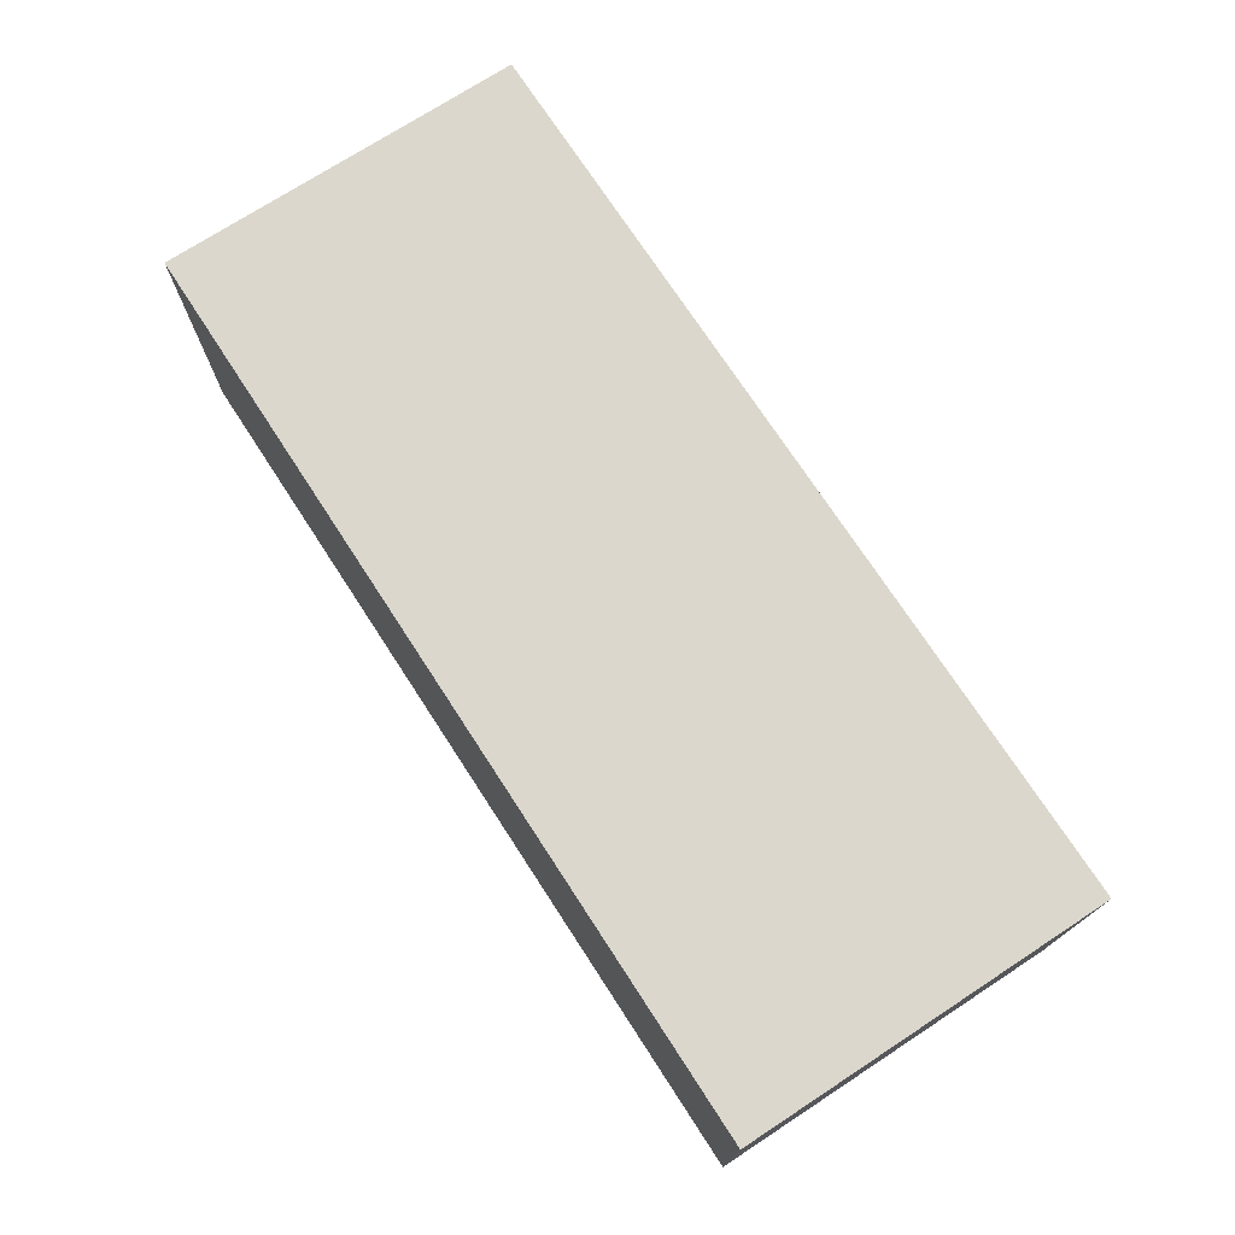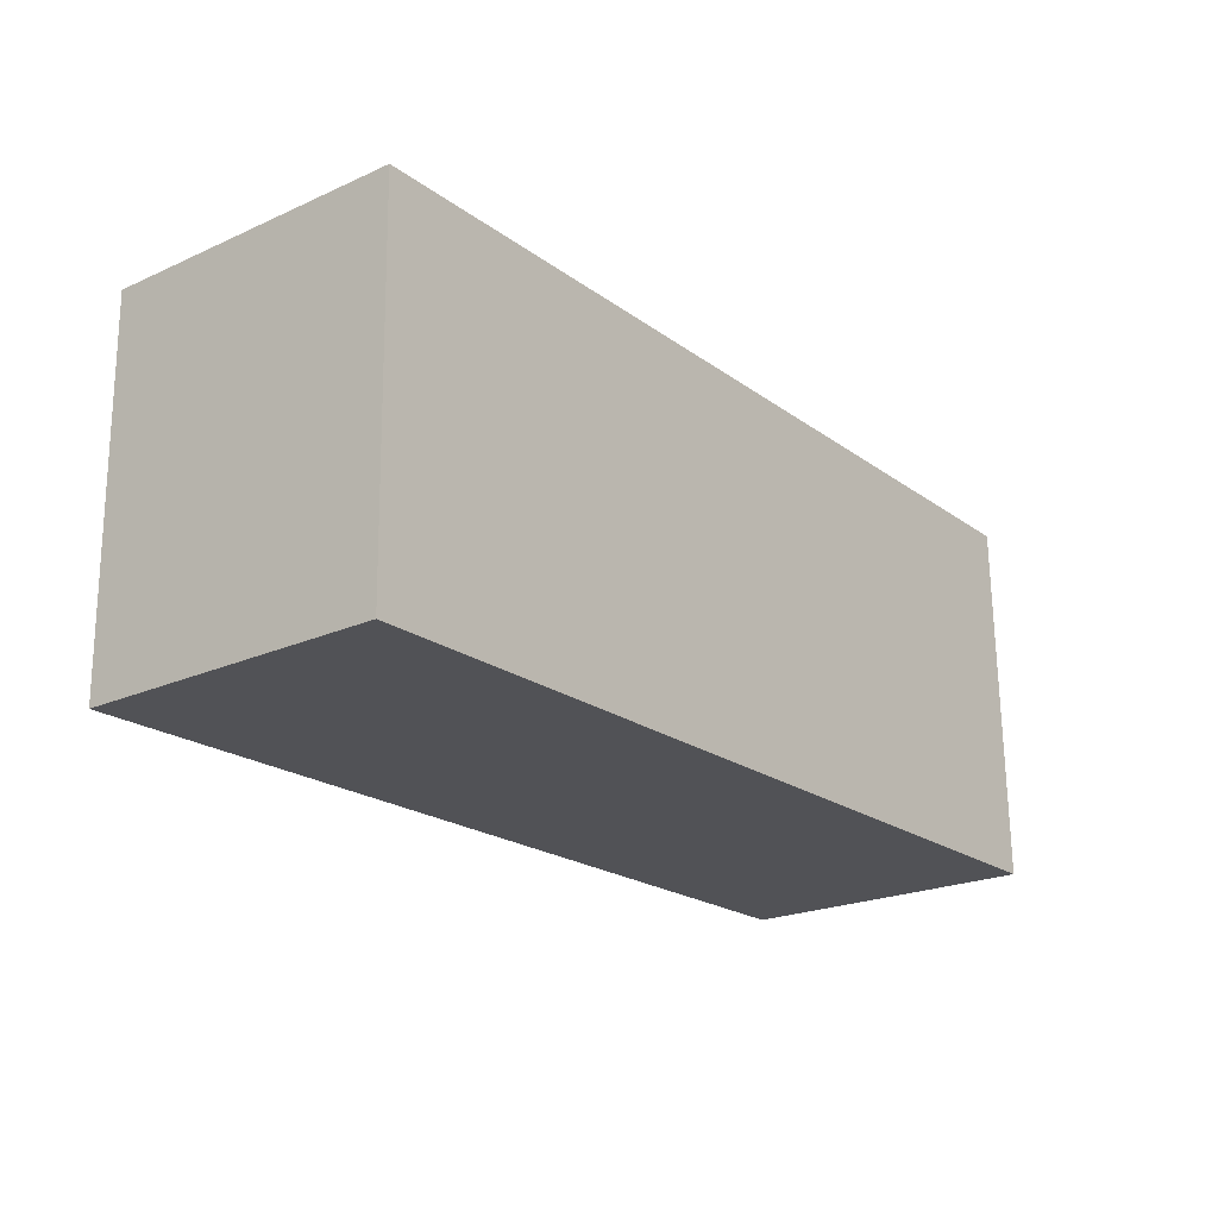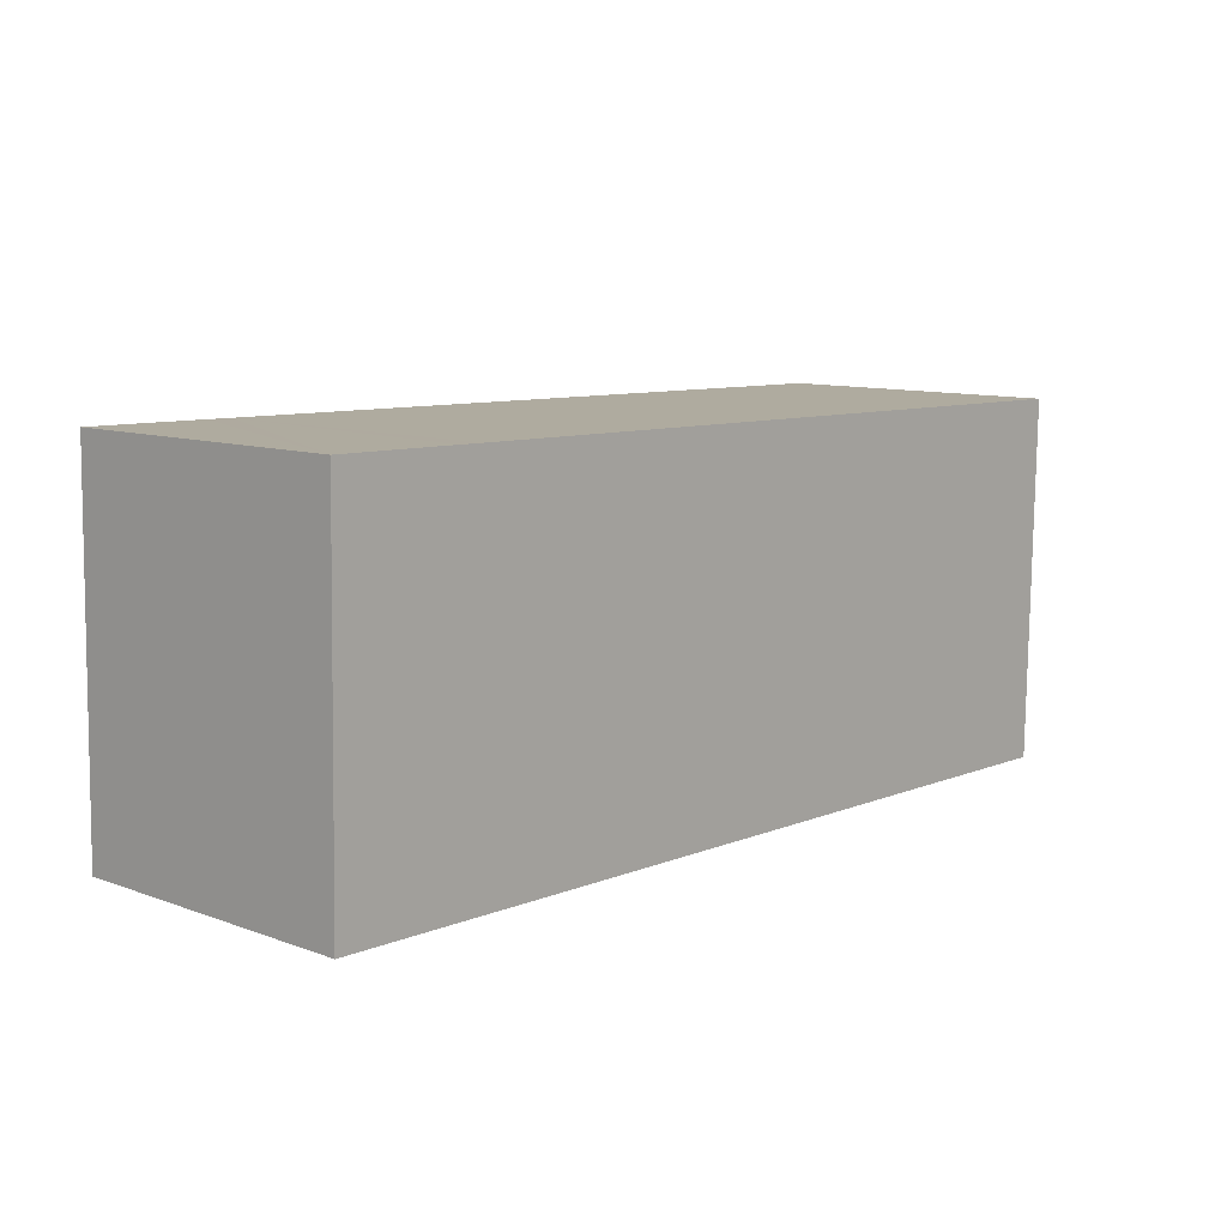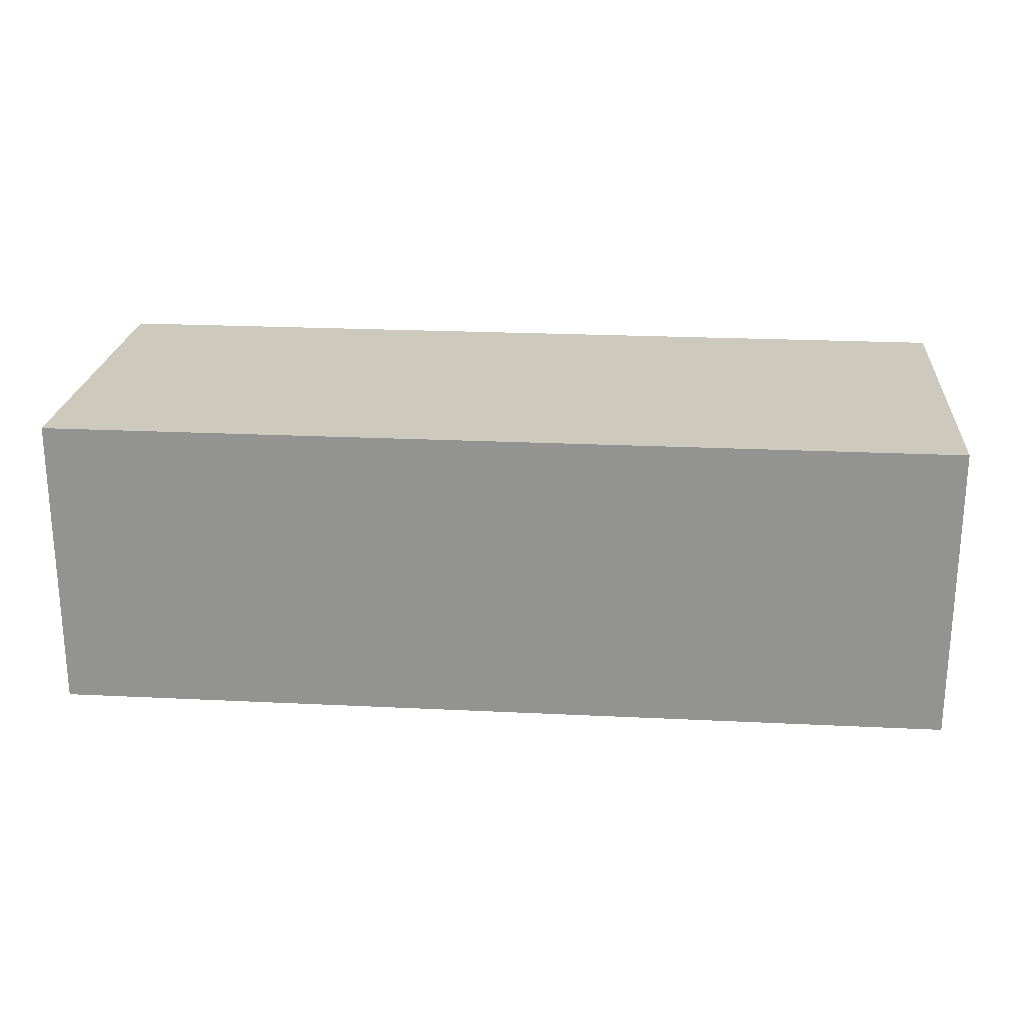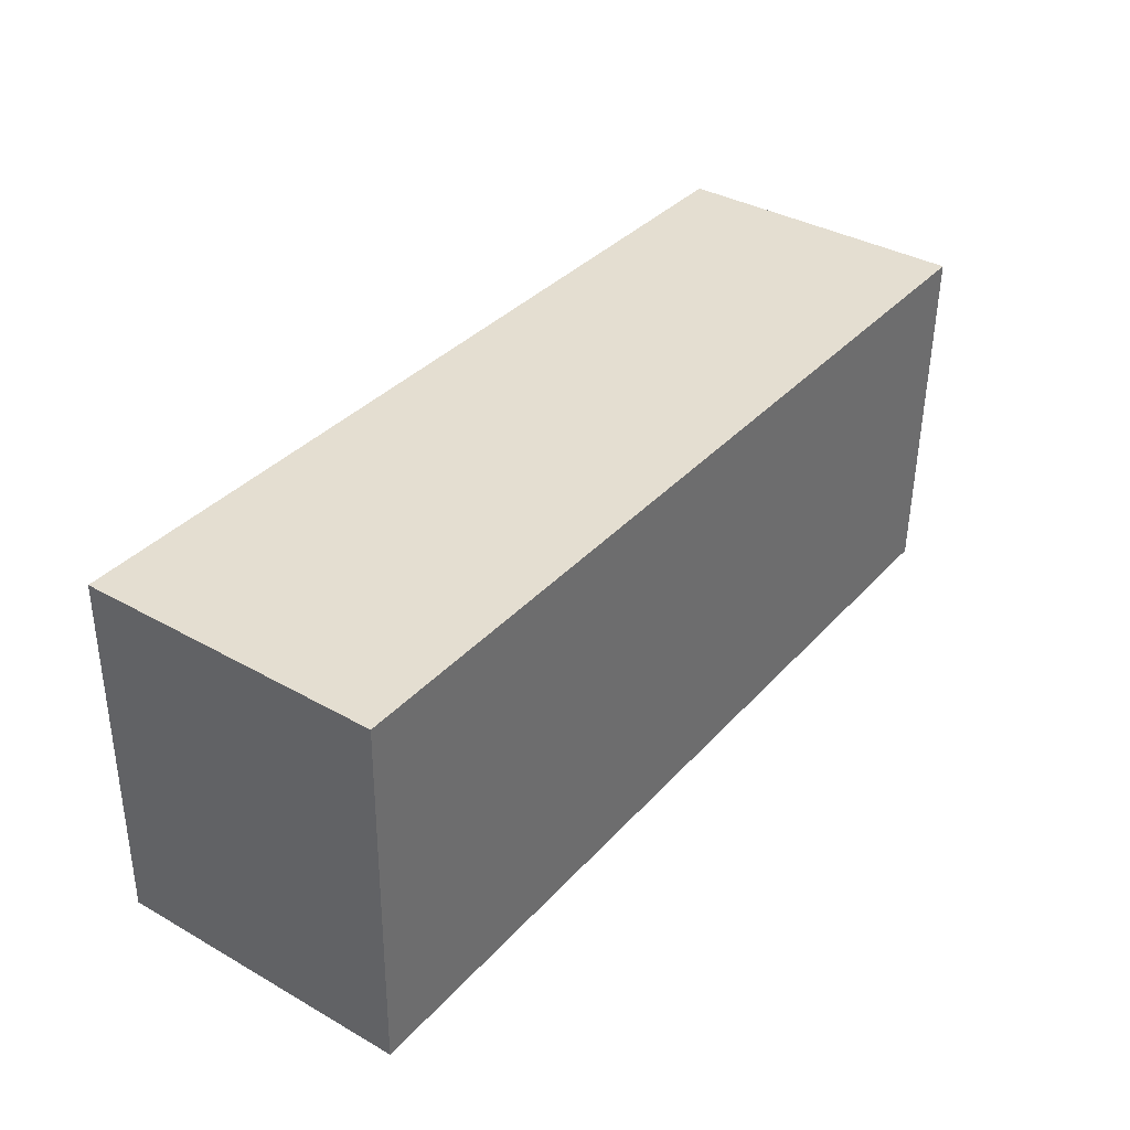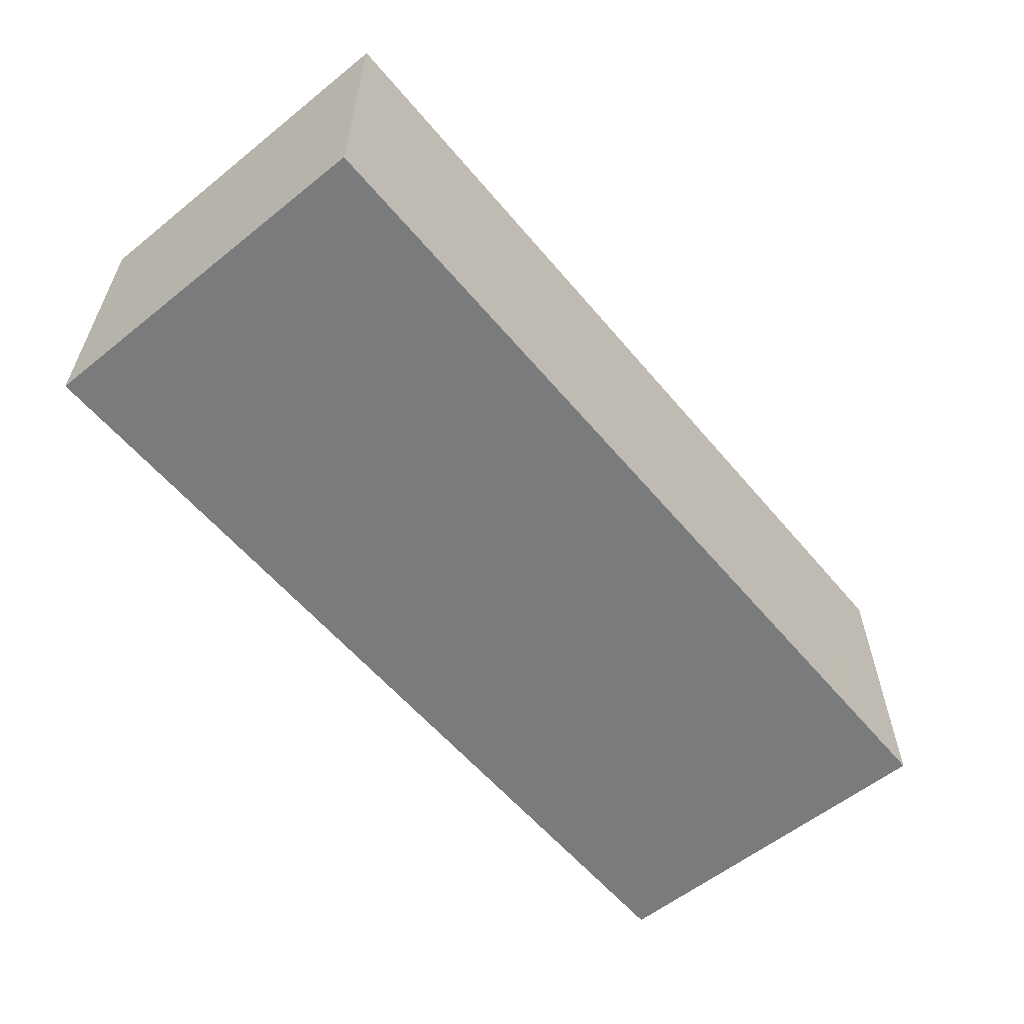
<metadata>
{"format":"obj","ext":"obj","renderer":"f3d","projection":"perspective","resolution":1024,"background":"white","views":[{"elev":73.4,"azim":-124.1,"up":"+Y"},{"elev":-22.1,"azim":-52.1,"up":"+Z"},{"elev":10.2,"azim":132.6,"up":"+Z"},{"elev":22.6,"azim":-176.2,"up":"+Y"},{"elev":37.1,"azim":126.0,"up":"+Z"},{"elev":-58.3,"azim":-51.4,"up":"+Y"}]}
</metadata>
<code>
v  10.25 3.351 -3.873
v  8.81 3.351 0.158
v  10.18 3.351 0.182
v  8.524 3.351 0.152
v  0.072 3.351 -4.055
v  0 3.351 2.052e-16
v  10.18 -1.114e-17 0.182
v  10.25 2.372e-16 -3.873
v  0.072 2.483e-16 -4.055
v  0 0 0
v  8.524 -9.307e-18 0.152
v  8.81 -9.675e-18 0.158
g defaultobject
f 1 2 3
f 2 1 4
f 4 1 5
f 4 5 6
f 7 1 3
f 1 7 8
f 8 5 1
f 5 8 9
f 9 6 5
f 6 9 10
f 10 4 6
f 4 10 11
f 4 11 2
f 2 11 3
f 3 11 12
f 3 12 7
f 7 9 8
f 9 7 11
f 9 11 10
f 11 7 12

</code>
